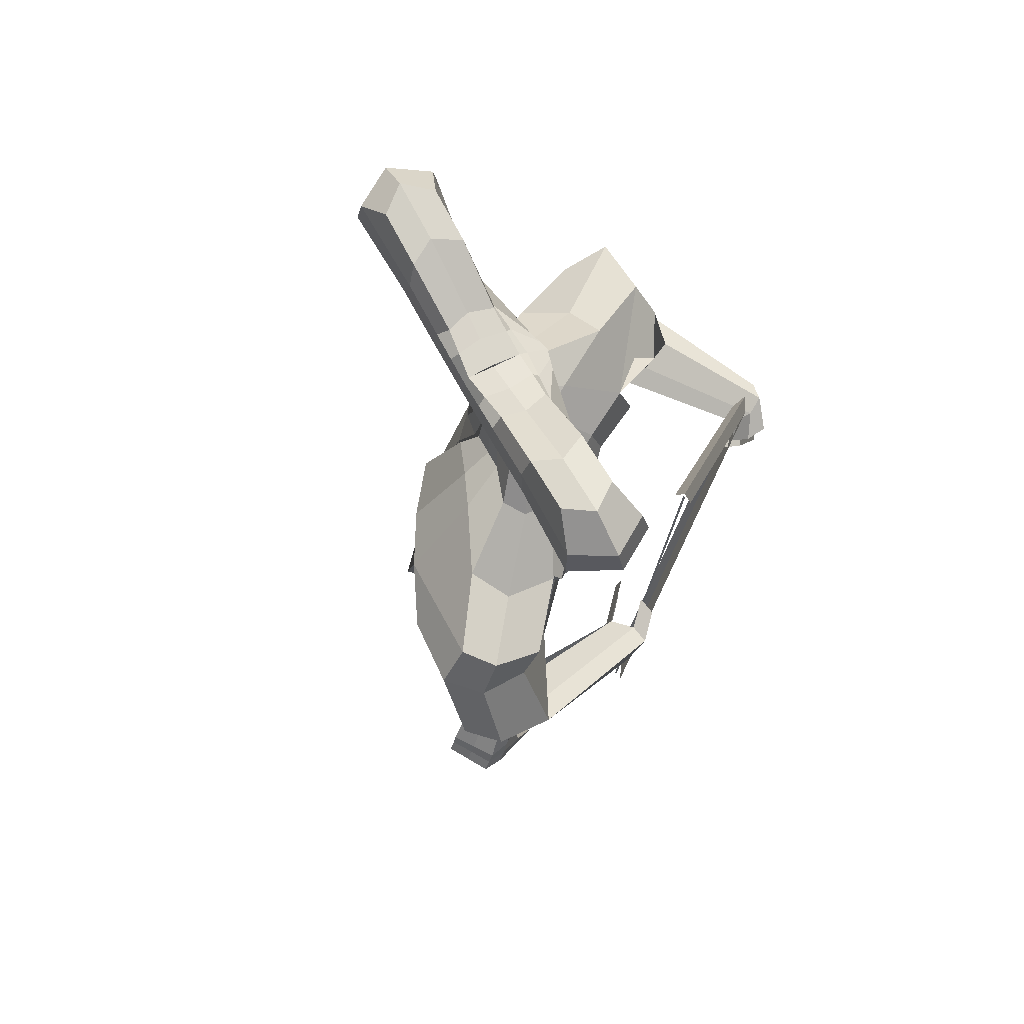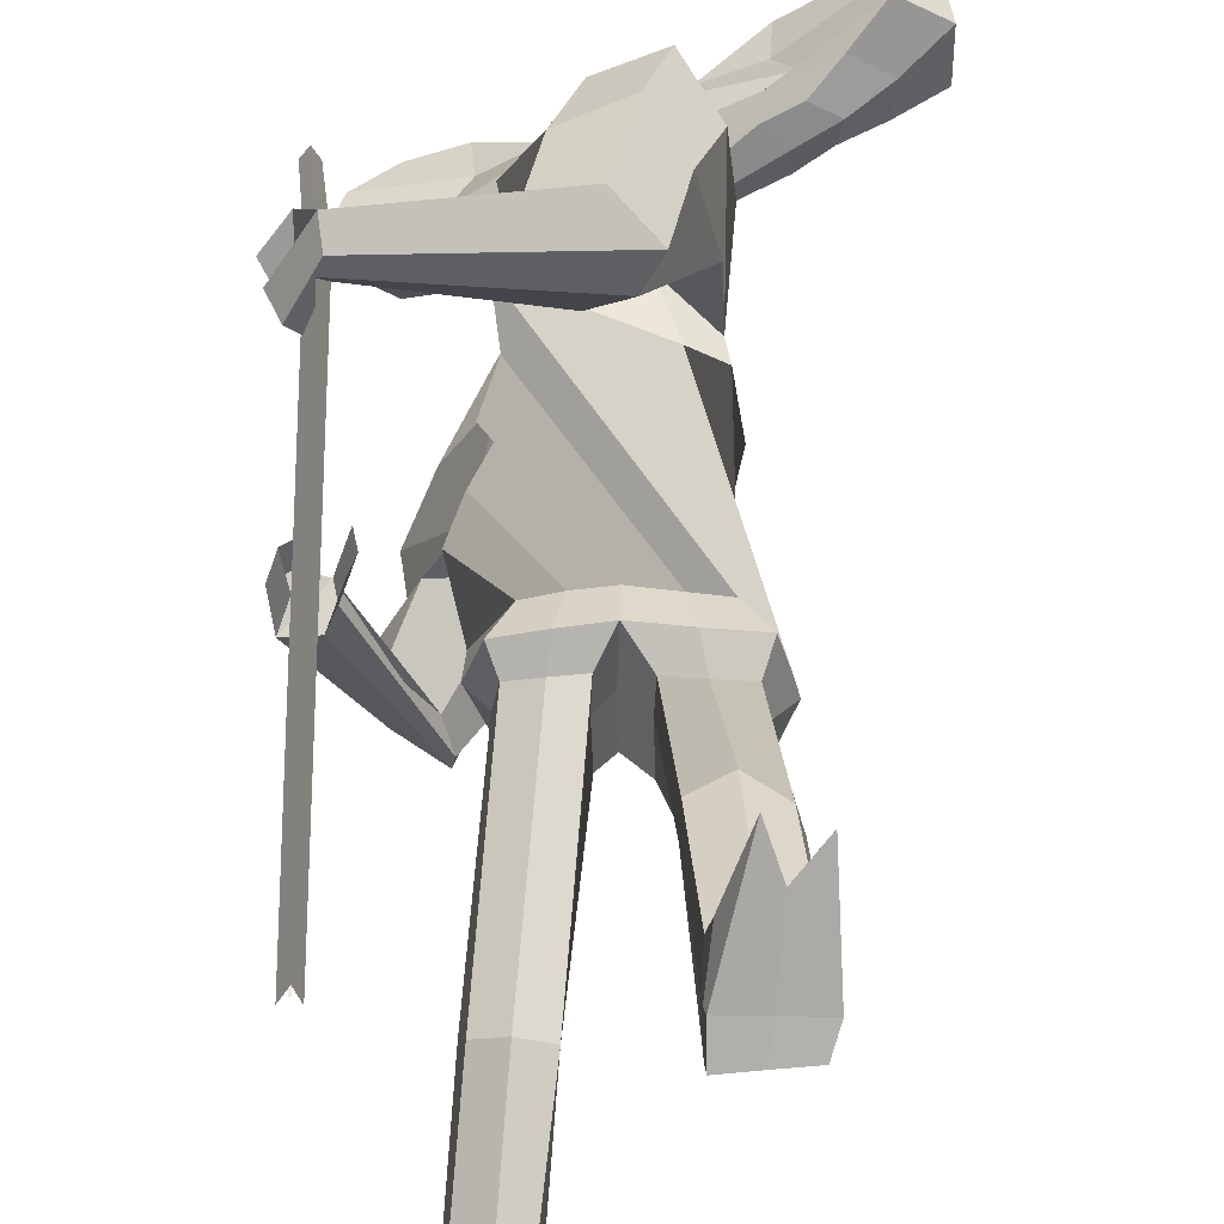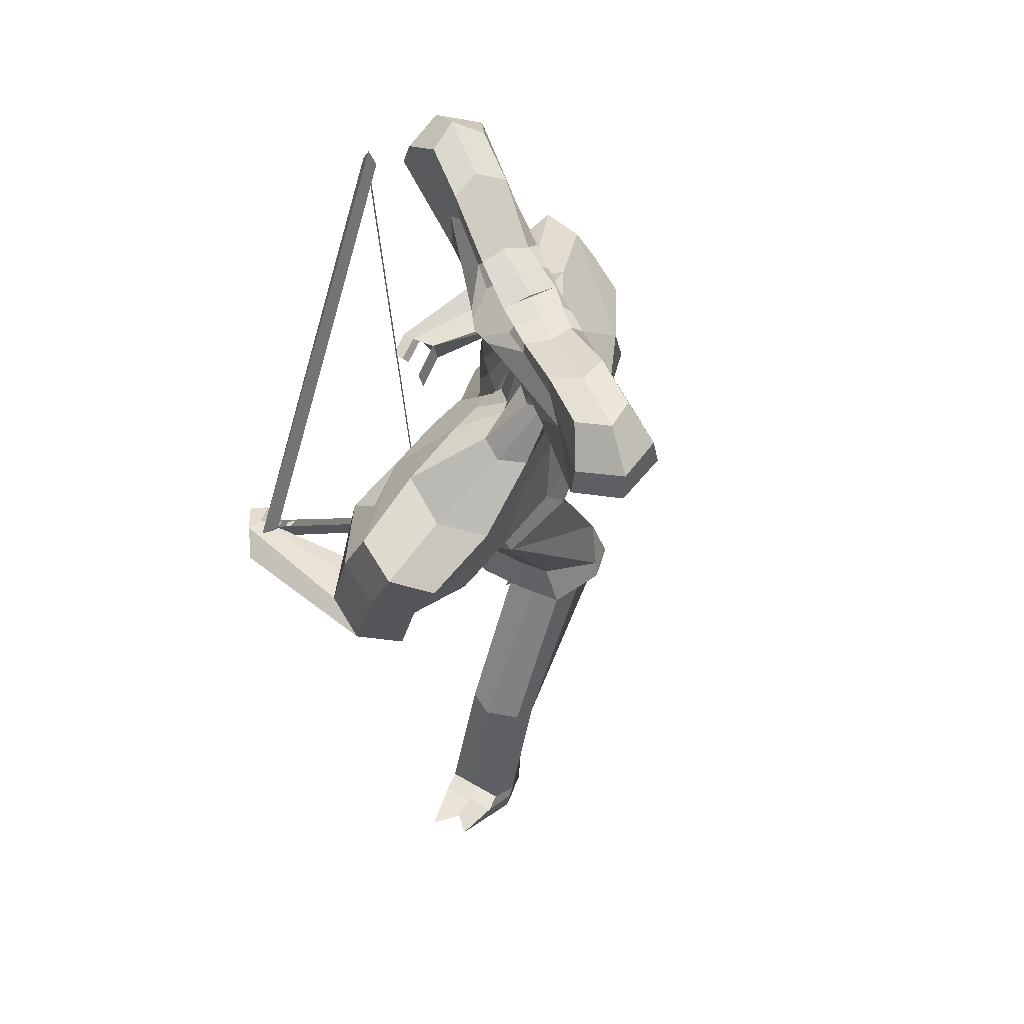
<metadata>
{"format":"obj","ext":"obj","renderer":"f3d","projection":"perspective","resolution":1024,"background":"white","views":[{"elev":70.4,"azim":-147.7,"up":"+Y"},{"elev":49.2,"azim":0.6,"up":"+Z"},{"elev":59.9,"azim":38.0,"up":"+Y"}]}
</metadata>
<code>
o Cube
v -0.1682 0.3976 -0.09137
v -0.1338 0.3976 -0.1533
v -0.2193 0.5493 -0.1107
v -0.1765 0.5493 -0.1878
v -0.2917 0.4642 -0.1153
v -0.2215 0.4642 -0.2418
v -0.2795 0.5072 -0.1188
v -0.2167 0.5072 -0.2319
v -0.2254 0.4266 -0.1025
v -0.1736 0.4266 -0.1959
v -0.0839 0.3833 -0.1303
v -0.1222 0.3833 -0.06122
v -0.09625 0.5342 -0.1433
v -0.139 0.5342 -0.06614
v -0.09619 0.45 -0.1647
v -0.1668 0.4435 -0.08544
v -0.08578 0.4843 -0.1526
v -0.1328 0.481 -0.06798
v -0.1409 0.4166 -0.0557
v -0.08915 0.4166 -0.1491
v -0.01012 0.3819 -0.08937
v -0.04843 0.3819 -0.02031
v -0.008505 0.4832 -0.08848
v -0.04681 0.4832 -0.01941
v -0.01003 0.44 -0.1169
v -0.02357 0.4389 0.03984
v -0.005913 0.4724 -0.1083
v -0.05541 0.4724 -0.01906
v -0.06097 0.4109 -0.01136
v -0.009179 0.4109 -0.1048
v -0.1743 0.3914 -0.1365
v -0.2265 0.5605 -0.1668
v 0.0486 0.4745 -0.02053
v -0.2945 0.4656 -0.1949
v -0.2834 0.5135 -0.1941
v -0.2281 0.4236 -0.167
v -0.1369 0.5437 -0.1171
v -0.1208 0.3754 -0.107
v -0.03667 0.4868 -0.06036
v 0.05666 0.2931 -0.03875
v 0.03075 0.2931 0.007969
v -0.01859 0.2936 -0.074
v -0.04687 0.2893 -0.03055
v 0.01884 0.2934 -0.05601
v -0.008615 0.2915 -0.01028
v -0.04112 0.2857 -0.05836
v 0.003717 0.348 -0.01086
v 0.05582 0.3474 -0.03389
v -0.02674 0.3483 -0.02738
v -0.02327 0.3436 -0.05173
v -0.004341 0.3485 -0.06725
v 0.02574 0.348 -0.05057
v 0.0338 0.3474 0.005819
v 0.06114 0.2289 -0.05068
v 0.01137 0.2205 0.02379
v -0.03867 0.2387 -0.1311
v -0.1007 0.2061 -0.07647
v 0.005062 0.2349 -0.08238
v -0.05214 0.2102 -0.02208
v -0.07597 0.2137 -0.1217
v -0.05663 0.06557 0.02293
v 0.1477 0.07245 -0.09196
v 0.08895 0.1964 -0.06554
v -0.02042 0.1459 0.02735
v -0.05556 0.2076 -0.2541
v -0.1634 0.1396 -0.1709
v 0.015 0.2044 -0.1572
v -0.09722 0.1386 -0.06918
v -0.1193 0.1587 -0.2428
v -0.1075 0.1639 -0.3652
v -0.2079 0.1204 -0.2872
v 0.05722 0.0993 -0.2657
v -0.1258 0.02897 -0.139
v -0.169 0.1787 -0.3586
v -0.06519 0.1164 -0.2082
v 0.03645 -0.2389 -0.1045
v 0.03476 -0.2391 0.07064
v 0.03265 -0.2575 -0.02023
v -0.06245 -0.2341 -0.08633
v -0.06593 -0.2436 0.0517
v -0.1138 -0.258 -0.00554
v -0.09058 -0.006608 0.03145
v -0.1507 -0.02788 -0.1168
v 0.1428 0.01177 -0.09012
v 0.0705 0.04946 -0.2693
v -0.04109 -0.01738 -0.2176
v -0.09135 0.06941 -0.4031
v -0.1989 0.0741 -0.3202
v -0.005072 0.09639 -0.3506
v -0.178 0.02418 -0.2218
v -0.1652 0.1019 -0.3925
v -0.07411 0.0654 -0.2658
v -0.1426 -0.09072 -0.3805
v -0.1493 -0.06592 -0.4322
v -0.2318 -0.06359 -0.3149
v -0.2658 -0.02898 -0.345
v -0.2188 -0.01739 -0.4237
v -0.1561 -0.08447 -0.3162
v -0.254 -0.09358 -0.1306
v -0.2677 -0.1216 -0.1446
v -0.3014 -0.05799 -0.1165
v -0.3297 -0.07314 -0.1228
v -0.318 -0.1173 -0.1544
v -0.2618 -0.05848 -0.128
v 0.2233 0.3903 0.1257
v 0.2576 0.3903 0.06375
v 0.2715 0.5401 0.1615
v 0.3143 0.5401 0.08438
v 0.06365 0.3805 -0.04846
v 0.02535 0.3805 0.02061
v 0.07068 0.4764 -0.05753
v 0.02674 0.4678 0.02138
v 0.311 0.4529 0.2189
v 0.3812 0.4529 0.09239
v 0.07561 0.43 -0.06817
v 0.001915 0.4366 0.06498
v 0.3089 0.4961 0.2075
v 0.3716 0.4961 0.09433
v 0.07396 0.4605 -0.06403
v 0.01988 0.4605 0.03348
v 0.019 0.4053 0.03299
v 0.2639 0.4174 0.1688
v 0.3157 0.4174 0.07542
v 0.07079 0.4053 -0.06041
v 0.2112 0.3778 0.03336
v 0.1729 0.3778 0.1024
v 0.2336 0.5281 0.03963
v 0.1908 0.5281 0.1168
v 0.249 0.4435 0.02674
v 0.219 0.4363 0.1285
v 0.2344 0.4783 0.02491
v 0.1874 0.475 0.1095
v 0.1792 0.4106 0.1218
v 0.231 0.4106 0.02843
v 0.1374 0.3791 -0.007554
v 0.09912 0.3791 0.06152
v 0.139 0.4804 -0.006656
v 0.1007 0.4804 0.06241
v 0.1626 0.4367 -0.02118
v 0.03679 0.4378 0.07331
v 0.1542 0.4694 -0.01956
v 0.1047 0.4694 0.0697
v 0.0991 0.4079 0.07741
v 0.1509 0.4079 -0.01599
v 0.2646 0.3831 0.1068
v 0.3232 0.5502 0.1381
v 0.05093 0.4745 -0.01923
v 0.38 0.453 0.1792
v 0.3751 0.5012 0.171
v 0.32 0.4134 0.1369
v 0.2332 0.5368 0.08816
v 0.2107 0.3692 0.07681
v 0.1302 0.4836 0.03218
v 0.05632 0.2931 -0.03894
v 0.03041 0.2931 0.00778
v 0.1277 0.288 0.009906
v 0.0977 0.2917 0.04947
v 0.09395 0.291 -0.0171
v 0.06675 0.2924 0.02682
v 0.1194 0.2838 0.03632
v 0.06244 0.3469 0.0217
v 0.05438 0.3474 -0.03469
v 0.09261 0.3462 0.03843
v 0.1115 0.3412 0.02242
v 0.1145 0.3463 -0.001329
v 0.08446 0.3469 -0.01801
v 0.03236 0.3474 0.005022
v 0.06973 0.2249 -0.04948
v 0.01922 0.2265 0.0186
v 0.1347 0.2054 0.09772
v 0.06228 0.235 0.1165
v 0.1211 0.2123 0.01733
v 0.05301 0.2337 0.0553
v 0.09497 0.2108 0.1256
v -0.07955 0.0939 0.01464
v 0.1349 0.05148 -0.07547
v 0.09666 0.1783 -0.0578
v -0.02223 0.1647 0.0157
v 0.1449 0.1367 0.2188
v -0.002116 0.1981 0.2365
v 0.1343 0.14 0.09264
v -0.005163 0.1985 0.1159
v 0.07003 0.1513 0.2575
v 0.1328 0.1051 0.3447
v -0.003195 0.156 0.361
v 0.1334 0.01114 0.1551
v -0.07701 0.1104 0.1899
v 0.08165 0.1633 0.3962
v 0.04825 0.1082 0.196
v 0.03543 -0.2391 -0.1053
v 0.03476 -0.2391 0.07064
v 0.03265 -0.2575 -0.02023
v 0.1526 -0.2443 -0.08887
v 0.1469 -0.2344 0.0483
v 0.2019 -0.2595 -0.03455
v -0.1133 0.01209 0.03075
v -0.09623 0.05019 0.2008
v 0.1312 -6.933e-05 -0.07922
v 0.1407 -0.01953 0.1461
v 0.09304 -0.016 0.1706
v 0.1003 0.02592 0.3614
v -0.03902 0.06191 0.3781
v 0.1297 0.005147 0.2628
v -0.0893 0.08658 0.2891
v 0.0509 0.07809 0.4127
v 0.02472 0.0537 0.2493
v 0.04935 -0.107 0.3248
v 0.07615 -0.09702 0.3754
v -0.05568 -0.08853 0.3374
v -0.06463 -0.07206 0.3923
v 0.01887 -0.0652 0.4274
v -0.003962 -0.08995 0.2884
v -0.2465 -0.1238 0.3628
v -0.2372 -0.1291 0.3952
v -0.27 -0.06995 0.3548
v -0.2702 -0.05536 0.384
v -0.2436 -0.09134 0.4163
v -0.2501 -0.09901 0.3356
v 0.03393 -0.2983 -0.1091
v 0.03382 -0.2996 0.08938
v 0.03125 -0.2947 -0.0209
v -0.09257 -0.2876 -0.07899
v -0.09381 -0.3089 0.07111
v -0.1185 -0.2934 -0.01164
v 0.03382 -0.2991 -0.1098
v 0.03382 -0.2991 0.08934
v 0.03125 -0.2947 -0.0209
v 0.1837 -0.3112 -0.09307
v 0.1829 -0.2893 0.06088
v 0.2086 -0.2953 -0.02971
v 0.006414 -0.3265 -0.02038
v 0.008817 -0.3288 -0.1055
v -0.07809 -0.3172 -0.0911
v 0.008689 -0.3312 0.04951
v -0.0789 -0.3338 0.03859
v -0.08852 -0.3247 -0.01765
v -0.01771 -0.6333 -0.1306
v -0.03079 -0.6265 -0.1541
v -0.08732 -0.6246 -0.149
v -0.01657 -0.6563 -0.09129
v -0.1037 -0.646 -0.09952
v -0.1129 -0.6268 -0.1291
v -0.03458 -0.8312 -0.269
v -0.03036 -0.8128 -0.3166
v -0.1182 -0.8113 -0.3085
v -0.04271 -0.8687 -0.2169
v -0.1215 -0.8491 -0.2311
v -0.1292 -0.8214 -0.2686
v 0.06683 -0.3291 -0.02056
v 0.06922 -0.3361 -0.1058
v 0.1689 -0.3464 -0.09312
v 0.06912 -0.3335 0.04946
v 0.1682 -0.3304 0.03786
v 0.1782 -0.329 -0.02225
v 0.088 -0.6111 0.1571
v 0.1054 -0.6239 0.1371
v 0.1755 -0.6149 0.1459
v 0.08971 -0.5962 0.2004
v 0.189 -0.5941 0.1897
v 0.1995 -0.6038 0.1558
v 0.1043 -0.8331 0.2418
v 0.1071 -0.8608 0.1998
v 0.2063 -0.8492 0.2059
v 0.1068 -0.8099 0.2941
v 0.2054 -0.8089 0.2819
v 0.216 -0.8255 0.2399
v -0.2501 -0.1365 0.2919
v -0.2788 -0.14 0.3172
v -0.2989 -0.09931 0.3244
v -0.2896 -0.0927 0.3173
v -0.3055 -0.07811 0.3447
v -0.2632 -0.1218 0.3108
v -0.2858 -0.05206 -0.06616
v -0.314 -0.06721 -0.0725
v -0.2992 -0.1096 -0.09608
v -0.2307 -0.08572 -0.05807
v -0.243 -0.1128 -0.06911
v -0.2385 -0.05062 -0.05555
v -0.03724 -0.8745 -0.2909
v -0.02972 -0.8528 -0.336
v -0.1169 -0.8501 -0.3339
v -0.09109 -0.9812 -0.1701
v -0.1361 -0.9692 -0.1876
v -0.1313 -0.8636 -0.2971
v 0.1085 -0.875 0.2733
v 0.1094 -0.9049 0.2321
v 0.208 -0.8944 0.2331
v 0.1491 -0.7763 0.4127
v 0.2107 -0.7765 0.3923
v 0.2193 -0.869 0.2635
v 0.2171 -0.8471 0.2503
v 0.2059 -0.8724 0.2183
v 0.1075 -0.8828 0.2158
v 0.1059 -0.8537 0.256
v 0.114 -0.8145 0.3259
v 0.2127 -0.8093 0.3123
v -0.1172 -0.8305 -0.32
v -0.02976 -0.8327 -0.3239
v -0.131 -0.8434 -0.2811
v -0.1347 -0.8941 -0.2304
v -0.04846 -0.9025 -0.2159
v -0.03641 -0.8534 -0.2791
v 0.1005 0.3798 -0.02801
v 0.06224 0.3798 0.04106
v 0.1049 0.4784 -0.03209
v 0.06374 0.4741 0.0419
v 0.1191 0.4334 -0.04468
v 0.01935 0.4372 0.06914
v 0.1141 0.4649 -0.0418
v 0.06227 0.4649 0.05159
v 0.05905 0.4066 0.0552
v 0.1108 0.4066 -0.0382
v 0.09058 0.4791 0.006476
v 0.07434 0.2926 -0.02897
v 0.04845 0.2927 0.01737
v 0.06942 0.3471 -0.02635
v 0.0474 0.3471 0.01336
v 0.09928 0.2213 -0.02599
v 0.04404 0.2295 0.0346
v 0.1258 0.149 0.0191
v -0.007054 0.1905 0.05726
v 0.1386 0.02674 0.04257
v -0.07719 0.1118 0.09468
v 0.09667 -0.2406 -0.09793
v 0.0965 -0.2385 0.06047
v 0.1577 -0.004269 0.01837
v -0.08672 0.02238 0.1163
v 0.1089 -0.303 -0.1002
v 0.1088 -0.2974 0.07751
v 0.119 -0.3389 -0.0999
v 0.1187 -0.3328 0.04391
v 0.1404 -0.6183 0.144
v 0.1387 -0.582 0.2222
v 0.1568 -0.8549 0.2026
v 0.156 -0.8095 0.288
v 0.1585 -0.8998 0.2332
v 0.1712 -0.8117 0.3609
v 0.164 -0.8719 0.2689
v 0.1649 -0.8102 0.3186
v 0.1565 -0.8778 0.2175
v 0.02676 0.3812 -0.06892
v -0.01154 0.3812 0.00015
v 0.03109 0.4798 -0.073
v -0.01003 0.4755 0.0009861
v 0.03279 0.435 -0.09253
v -0.01083 0.4377 0.05241
v 0.03402 0.4664 -0.08618
v -0.01776 0.4664 0.007206
v -0.02098 0.4081 0.01081
v 0.03081 0.4081 -0.08258
v 0.005965 0.4807 -0.04044
v 0.03855 0.2934 -0.04815
v 0.01203 0.2929 -0.001403
v 0.04078 0.3477 -0.04223
v 0.01876 0.3477 -0.002521
v 0.03189 0.2305 -0.067
v -0.0199 0.2178 0.0037
v 0.05134 0.2009 -0.1103
v -0.0594 0.1418 -0.0197
v 0.107 0.08853 -0.1833
v -0.08725 0.04375 -0.06001
v -0.0164 -0.2378 -0.09405
v -0.01773 -0.2411 0.06372
v 0.1051 0.02204 -0.1749
v -0.1247 -0.01273 -0.04441
v -0.02976 -0.296 -0.09664
v -0.03013 -0.3022 0.07941
v -0.03478 -0.3257 -0.09915
v -0.03511 -0.3322 0.04406
v -0.05915 -0.6279 -0.1464
v -0.06066 -0.6637 -0.06789
v -0.07437 -0.8121 -0.313
v -0.07896 -0.8554 -0.226
v -0.07294 -0.8511 -0.3347
v -0.1014 -0.9407 -0.2189
v -0.08413 -0.8689 -0.2941
v -0.09435 -0.9011 -0.2248
v -0.07315 -0.8313 -0.3215
f 38 12 1 31
f 37 32 3 14
f 18 14 3 7
f 35 32 4 8
f 20 11 2 10
f 17 15 6 8
f 36 34 6 10
f 19 16 5 9
f 13 17 8 4
f 34 35 8 6
f 16 18 7 5
f 12 19 9 1
f 31 36 10 2
f 15 20 10 6
f 25 30 20 15
f 22 29 19 12
f 26 28 18 16
f 23 27 17 13
f 29 26 16 19
f 27 25 15 17
f 30 21 11 20
f 28 24 14 18
f 39 37 14 24
f 47 49 43 45
f 355 47 45 353
f 351 39 24 344
f 348 344 24 28
f 350 341 21 30
f 347 345 25 27
f 349 346 26 29
f 343 347 27 23
f 346 348 28 26
f 342 349 29 22
f 345 350 30 25
f 343 23 39 351
f 49 50 46 43
f 23 13 37 39
f 1 9 36 31
f 5 7 35 34
f 9 5 34 36
f 51 52 44 42
f 7 3 32 35
f 13 4 32 37
f 11 38 31 2
f 42 44 58 56
f 352 40 54 356
f 46 42 56 60
f 50 51 42 46
f 354 48 40 352
f 341 109 48 354
f 38 11 51 50
f 11 21 52 51
f 12 38 50 49
f 342 22 47 355
f 22 12 49 47
f 356 54 63 358
f 60 56 65 69
f 59 57 66 68
f 57 60 69 66
f 353 45 59 357
f 43 46 60 57
f 45 43 57 59
f 358 63 62 360
f 69 65 70 74
f 68 66 71 73
f 66 69 74 71
f 359 68 73 361
f 56 58 67 65
f 357 59 68 359
f 71 74 91 88
f 365 83 80 363
f 74 70 87 91
f 65 67 72 70
f 192 190 225 227
f 362 76 219 366
f 86 85 79 81
f 364 84 76 362
f 83 86 81 80
f 73 75 86 83
f 360 62 84 364
f 75 72 85 86
f 361 73 83 365
f 87 89 93 94
f 91 87 94 97
f 70 72 89 87
f 72 75 92 89
f 75 73 90 92
f 73 71 88 90
f 96 97 103 102
f 95 96 102 101
f 92 90 95 98
f 89 92 98 93
f 90 88 96 95
f 88 91 97 96
f 104 101 102 103
f 99 104 103 100
f 97 94 100 103
f 94 93 99 100
f 98 95 101 104
f 93 98 104 99
f 152 145 105 126
f 151 128 107 146
f 132 117 107 128
f 149 118 108 146
f 134 123 106 125
f 131 118 114 129
f 150 123 114 148
f 133 122 113 130
f 127 108 118 131
f 148 114 118 149
f 130 113 117 132
f 126 105 122 133
f 145 106 123 150
f 129 114 123 134
f 139 129 134 144
f 136 126 133 143
f 140 130 132 142
f 137 127 131 141
f 143 133 130 140
f 141 131 129 139
f 144 134 125 135
f 142 132 128 138
f 153 138 128 151
f 161 159 157 163
f 317 315 159 161
f 313 306 138 153
f 310 142 138 306
f 312 144 135 303
f 309 141 139 307
f 311 143 140 308
f 305 137 141 309
f 308 140 142 310
f 304 136 143 311
f 307 139 144 312
f 305 313 153 137
f 163 157 160 164
f 137 153 151 127
f 105 145 150 122
f 113 148 149 117
f 122 150 148 113
f 165 156 158 166
f 117 149 146 107
f 127 151 146 108
f 125 106 145 152
f 156 170 172 158
f 314 318 168 154
f 160 174 170 156
f 164 160 156 165
f 316 314 154 162
f 303 316 162 109
f 152 164 165 125
f 125 165 166 135
f 126 163 164 152
f 304 317 161 136
f 136 161 163 126
f 318 320 177 168
f 174 183 179 170
f 173 182 180 171
f 171 180 183 174
f 315 319 173 159
f 157 171 174 160
f 159 173 171 157
f 320 322 176 177
f 183 188 184 179
f 182 187 185 180
f 180 185 188 183
f 321 323 187 182
f 170 179 181 172
f 319 321 182 173
f 185 202 205 188
f 327 325 194 197
f 188 205 201 184
f 179 184 186 181
f 78 77 220 221
f 193 195 230 228
f 200 195 193 199
f 326 324 190 198
f 197 194 195 200
f 187 197 200 189
f 322 326 198 176
f 189 200 199 186
f 323 327 197 187
f 201 208 207 203
f 205 211 208 201
f 184 201 203 186
f 186 203 206 189
f 189 206 204 187
f 187 204 202 185
f 210 216 217 211
f 209 215 216 210
f 206 212 209 204
f 203 207 212 206
f 204 209 210 202
f 202 210 211 205
f 216 215 218 213 214 217
f 211 217 214 208
f 208 214 213 207
f 212 218 215 209
f 207 213 218 212
f 366 219 232 368
f 224 222 233 236
f 228 230 254 251
f 230 229 253 254
f 191 192 227 226
f 80 81 224 223
f 363 80 223 367
f 324 193 228 328
f 195 194 229 230
f 81 79 222 224
f 325 191 226 329
f 76 78 221 219
f 231 234 240 237
f 368 232 238 370
f 221 220 234 231
f 367 223 235 369
f 219 221 231 232
f 223 224 236 235
f 241 242 248 247
f 238 237 243 244
f 369 235 241 371
f 232 231 237 238
f 235 236 242 241
f 236 233 239 242
f 294 293 286 285
f 300 299 284 283
f 242 239 245 248
f 370 238 244 372
f 237 240 246 243
f 371 241 247 373
f 251 254 260 257
f 254 253 259 260
f 328 228 251 330
f 226 227 249 252
f 329 226 252 331
f 227 225 250 249
f 333 258 264 335
f 258 255 261 264
f 330 251 257 332
f 252 249 255 258
f 331 252 258 333
f 249 250 256 255
f 292 291 290 287
f 378 298 280 374
f 255 256 262 261
f 260 259 265 266
f 257 260 266 263
f 332 257 263 334
f 214 217 269 268
f 213 214 268 267
f 215 218 272 270
f 215 216 271 270
f 103 102 274 275
f 102 101 273 274
f 99 104 278 276
f 100 99 276 277
f 376 375 283 284
f 374 376 284 281
f 338 290 289 337
f 336 287 290 338
f 377 300 283 375
f 295 294 285 288
f 299 297 281 284
f 340 292 287 336
f 298 302 279 280
f 291 296 289 290
f 339 295 288 337
f 302 301 282 279
f 335 264 295 339
f 266 265 296 291
f 334 263 292 340
f 264 261 294 295
f 263 266 291 292
f 261 262 293 294
f 243 246 301 302
f 244 243 302 298
f 248 245 297 299
f 373 247 300 377
f 372 244 298 378
f 247 248 299 300
f 262 334 340 293
f 265 335 339 296
f 296 339 337 289
f 293 340 336 286
f 286 336 338 285
f 285 338 337 288
f 256 332 334 262
f 253 331 333 259
f 250 330 332 256
f 259 333 335 265
f 229 329 331 253
f 225 328 330 250
f 194 325 329 229
f 190 324 328 225
f 175 196 327 323
f 186 199 326 322
f 199 193 324 326
f 196 191 325 327
f 169 178 321 319
f 178 175 323 321
f 181 186 322 320
f 155 169 319 315
f 172 181 320 318
f 110 167 317 304
f 135 166 316 303
f 166 158 314 316
f 158 172 318 314
f 111 147 313 305
f 115 307 312 124
f 110 304 311 121
f 116 308 310 120
f 111 305 309 119
f 121 311 308 116
f 119 309 307 115
f 124 312 303 109
f 120 310 306 112
f 147 112 306 313
f 167 155 315 317
f 245 372 378 297
f 246 373 377 301
f 301 377 375 282
f 280 279 376 374
f 279 282 375 376
f 297 378 374 281
f 240 371 373 246
f 239 370 372 245
f 234 369 371 240
f 220 367 369 234
f 233 368 370 239
f 77 363 367 220
f 222 366 368 233
f 61 361 365 82
f 72 360 364 85
f 85 364 362 79
f 79 362 366 222
f 82 365 363 77
f 55 357 359 64
f 64 359 361 61
f 67 358 360 72
f 41 353 357 55
f 58 356 358 67
f 110 342 355 53
f 21 341 354 52
f 52 354 352 44
f 44 352 356 58
f 111 343 351 33
f 115 124 350 345
f 110 121 349 342
f 116 120 348 346
f 111 119 347 343
f 121 116 346 349
f 119 115 345 347
f 124 109 341 350
f 120 112 344 348
f 33 351 344 112
f 53 355 353 41
o Plane.001_Bow
v -0.2654 -0.6279 -0.0594
v -0.2622 -0.6277 -0.05972
v -0.3167 0.4939 -0.05422
v -0.3135 0.4941 -0.05454
v -0.2613 -0.06837 0.3483
v -0.2355 -0.06718 0.3457
v -0.2769 -0.6336 -0.06433
v -0.2511 -0.6324 -0.06693
v -0.2452 -0.06577 0.3793
v -0.2607 -0.633 -0.03333
v -0.3286 0.4972 -0.05911
v -0.3028 0.4984 -0.06171
v -0.3168 0.5213 -0.0603
f 379 380 382 381
f 387 384 386 388
f 383 387 388 385
f 391 390 384 387
f 389 391 387 383

</code>
